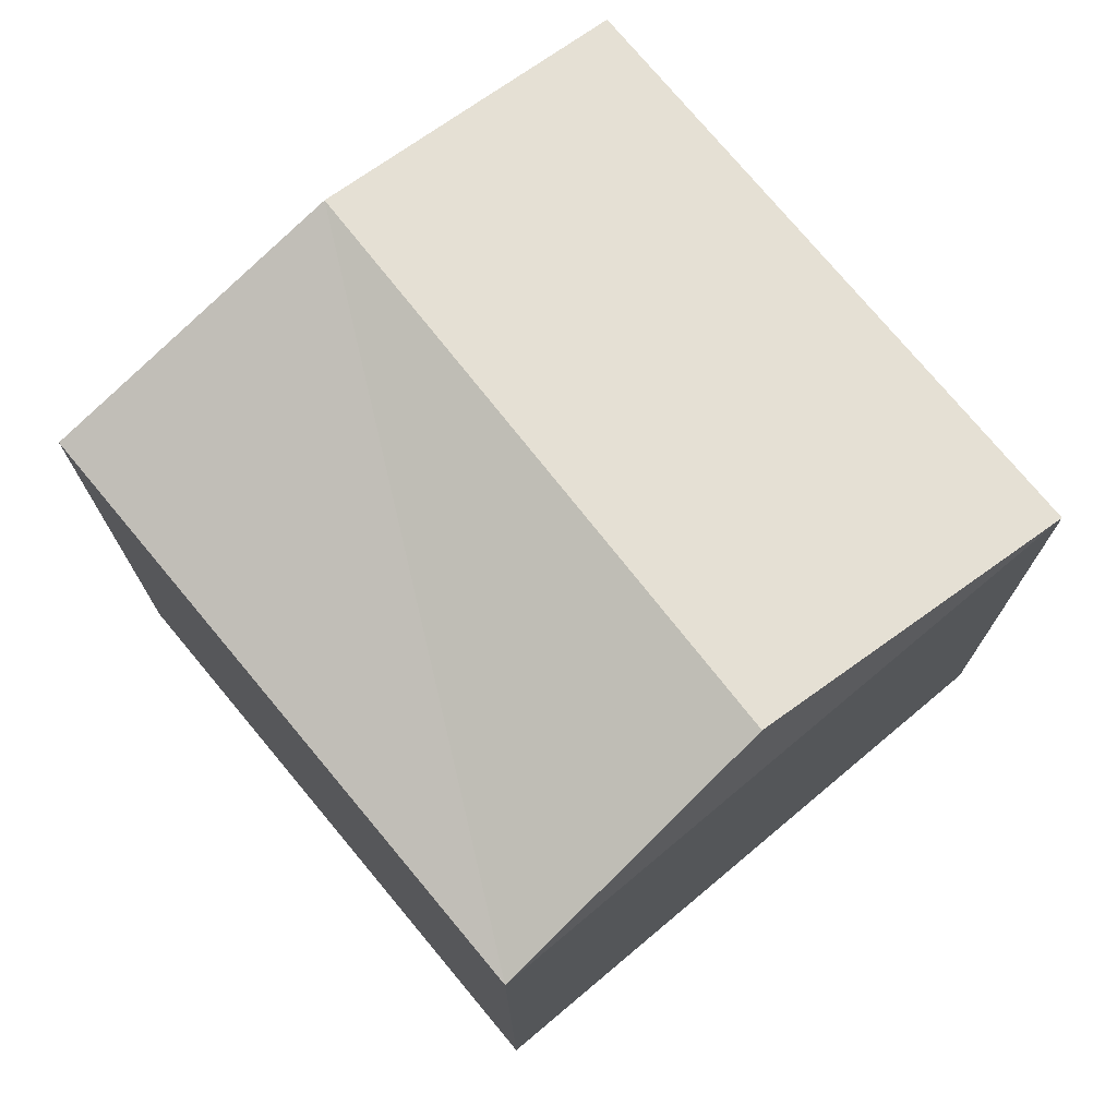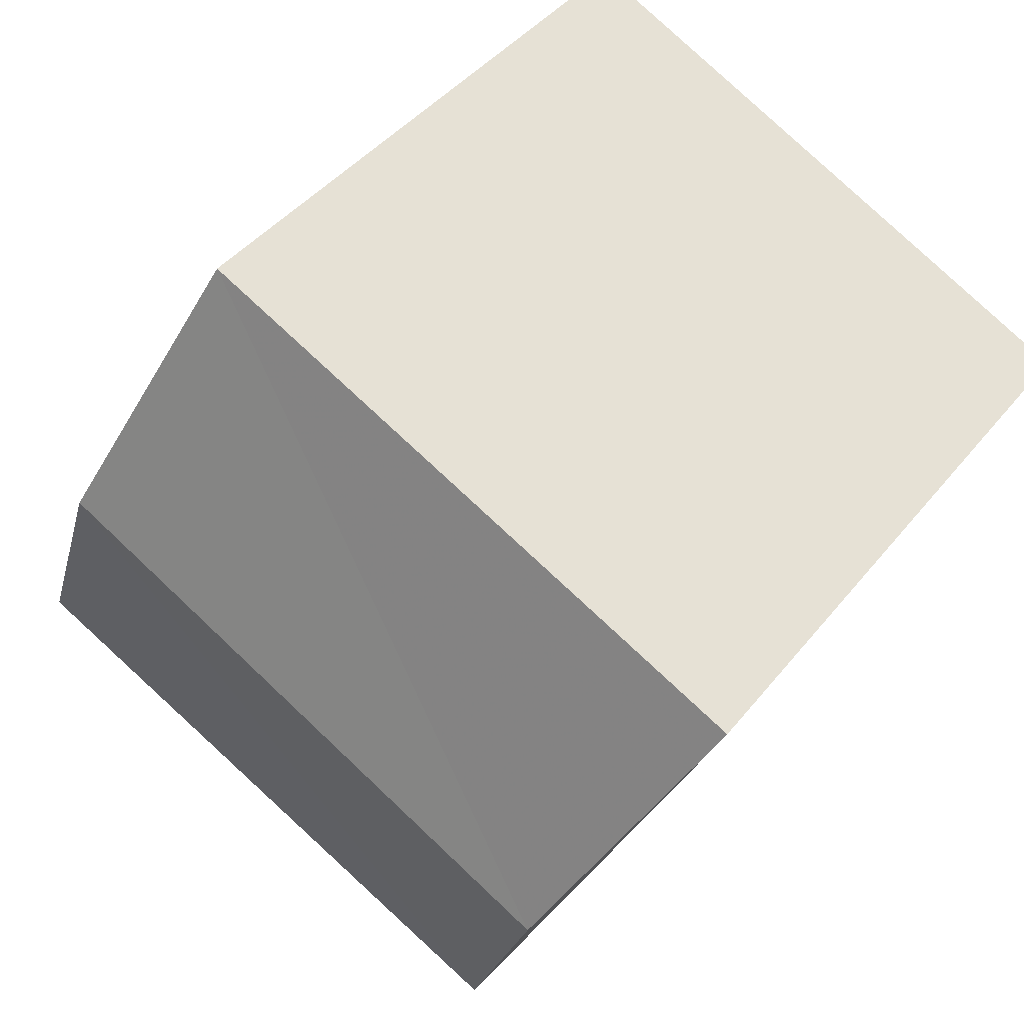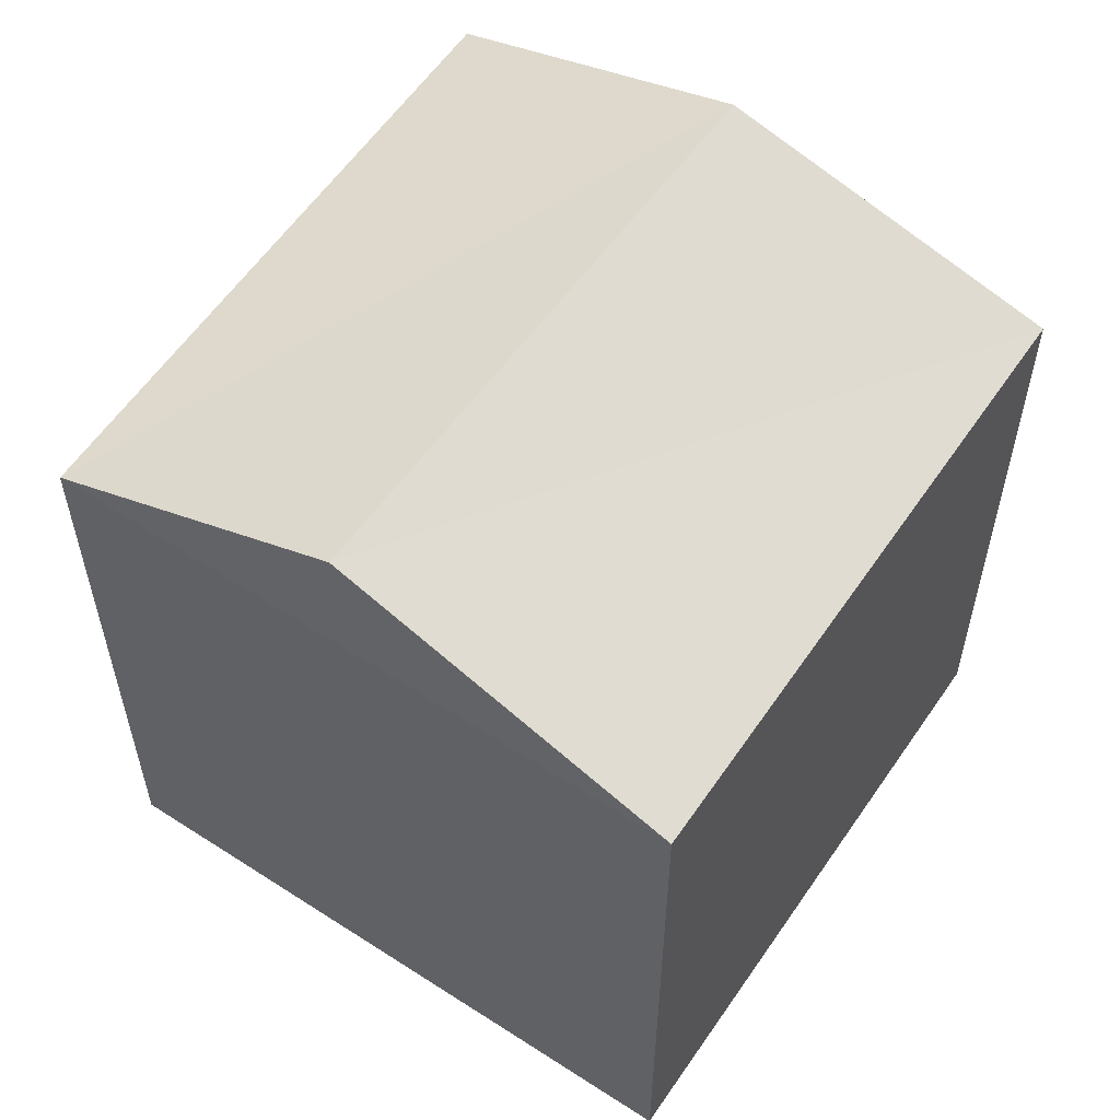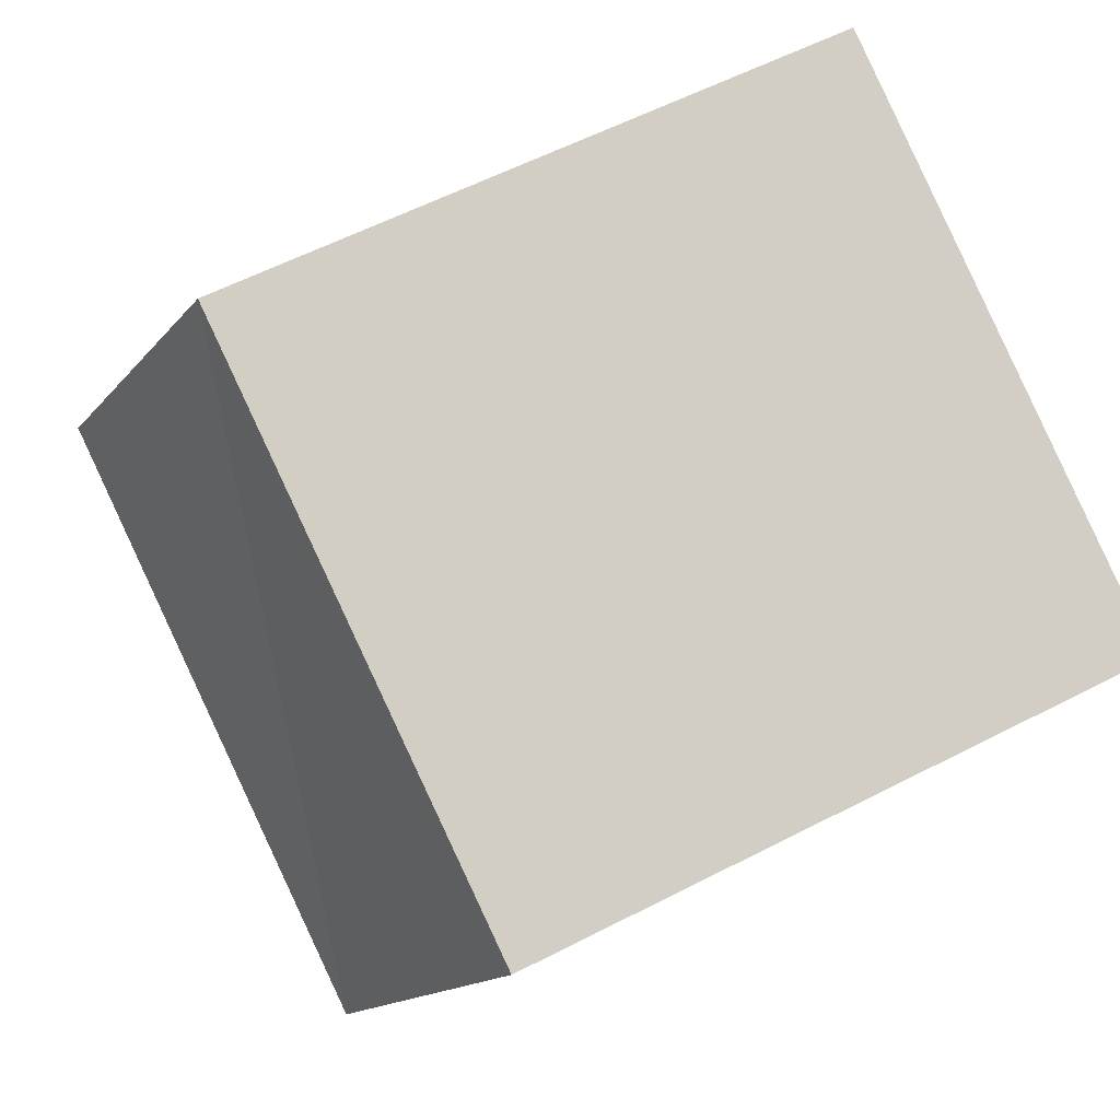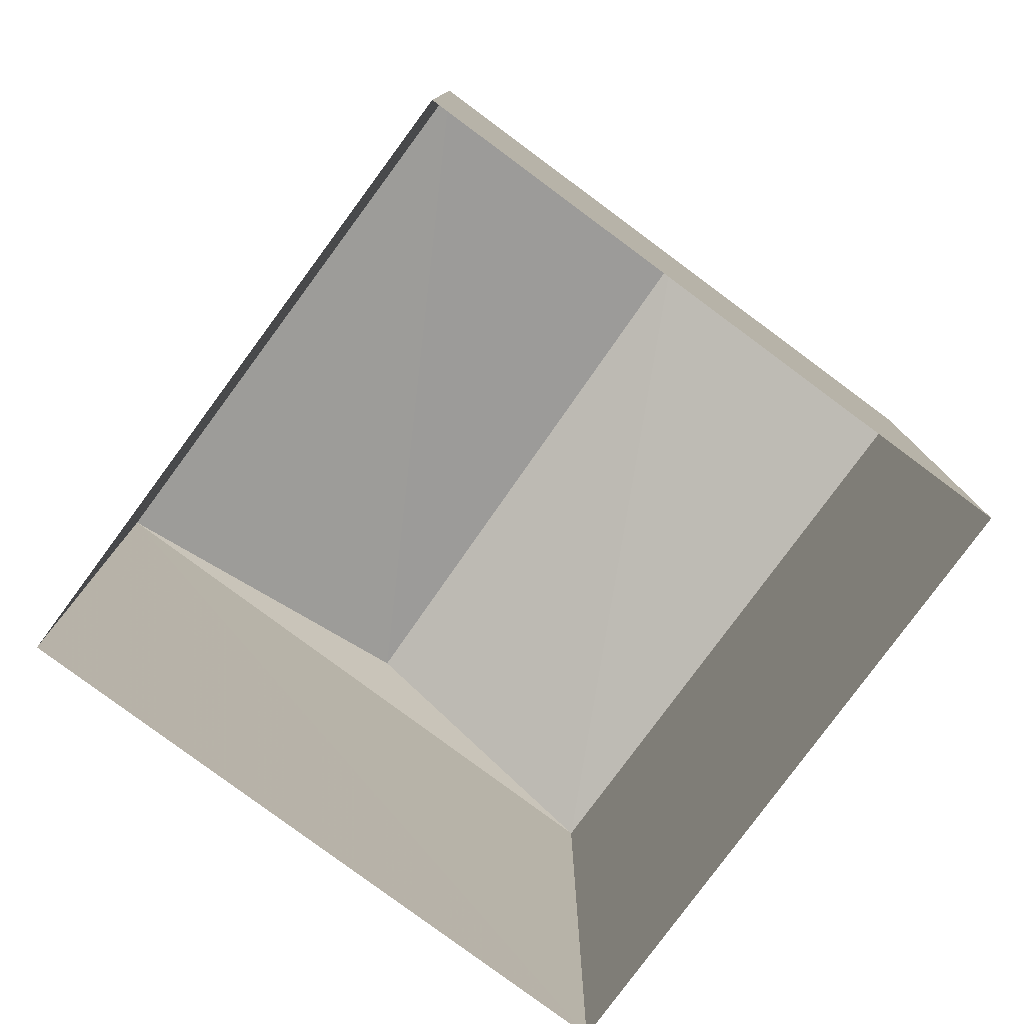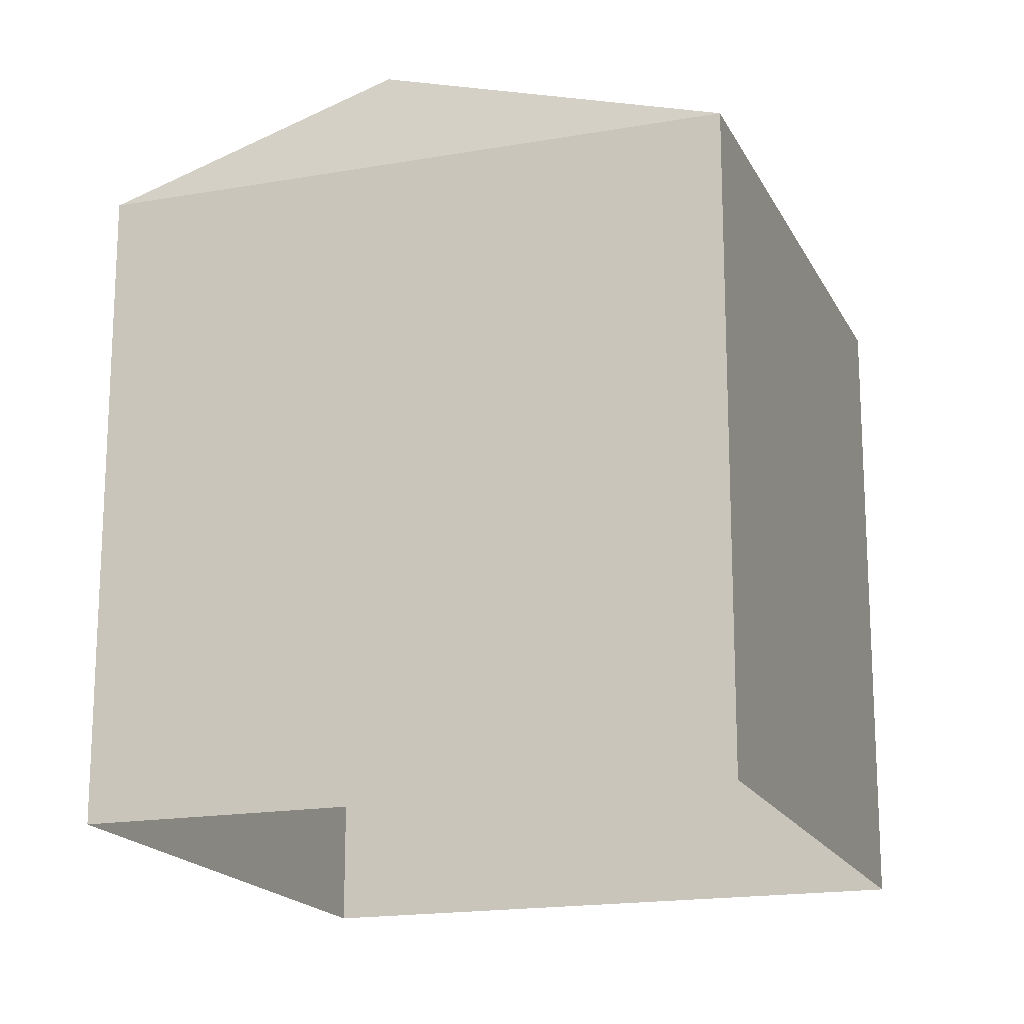
<metadata>
{"format":"obj","ext":"obj","renderer":"f3d","projection":"perspective","resolution":1024,"background":"white","views":[{"elev":75.2,"azim":-156.2,"up":"+Z"},{"elev":41.7,"azim":34.7,"up":"+Y"},{"elev":58.6,"azim":-82.4,"up":"+Z"},{"elev":58.0,"azim":61.8,"up":"+Y"},{"elev":-79.9,"azim":27.2,"up":"+Z"},{"elev":-17.7,"azim":-97.0,"up":"+Z"}]}
</metadata>
<code>
v -5315 -3.598e+04 3.069
v -5312 -3.597e+04 3.071
v -5305 -3.597e+04 3.069
v -5309 -3.598e+04 3.067
v -5312 -3.597e+04 10.57
v -5307 -3.598e+04 11.76
v -5305 -3.597e+04 10.57
v -5313 -3.597e+04 11.76
v -5309 -3.598e+04 10.56
v -5315 -3.598e+04 10.57
f 1 2 3
f 4 1 3
f 5 6 7
f 8 6 5
f 6 8 9
f 9 8 10
f 8 5 10
f 6 9 7
f 9 4 3
f 7 9 3
f 9 1 4
f 9 10 1
f 10 2 1
f 10 5 2
f 7 3 2
f 5 7 2

</code>
